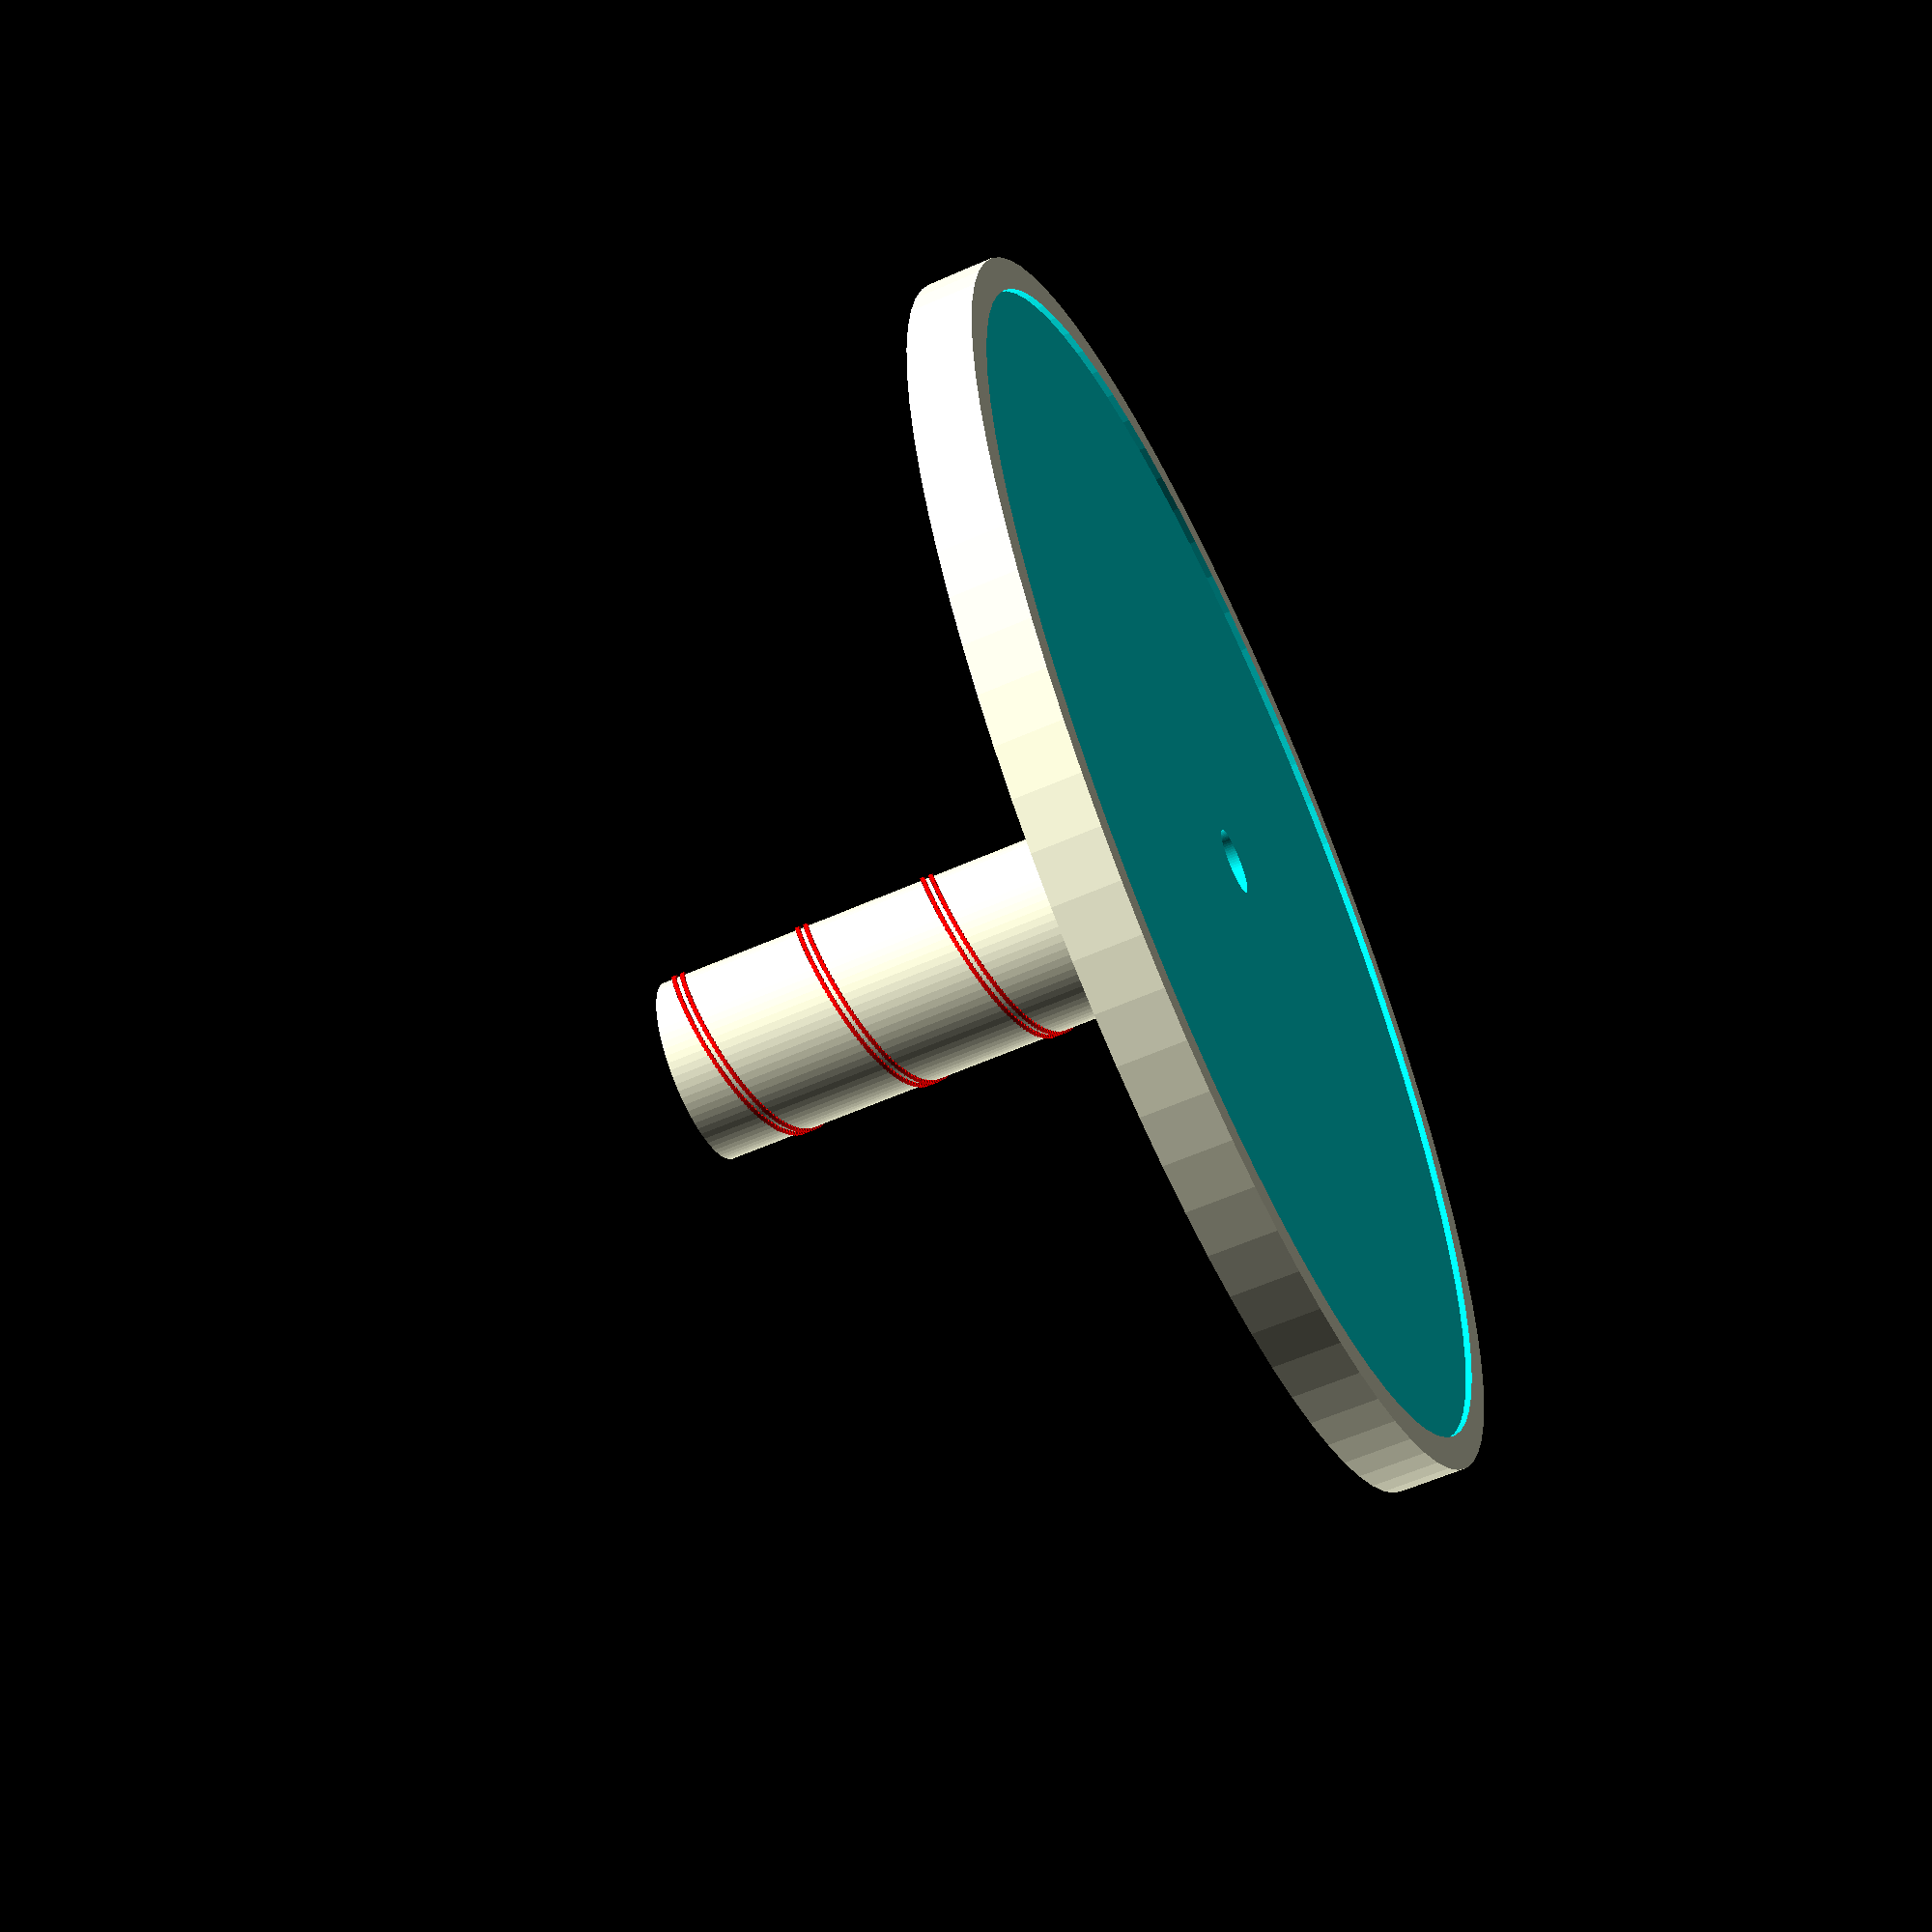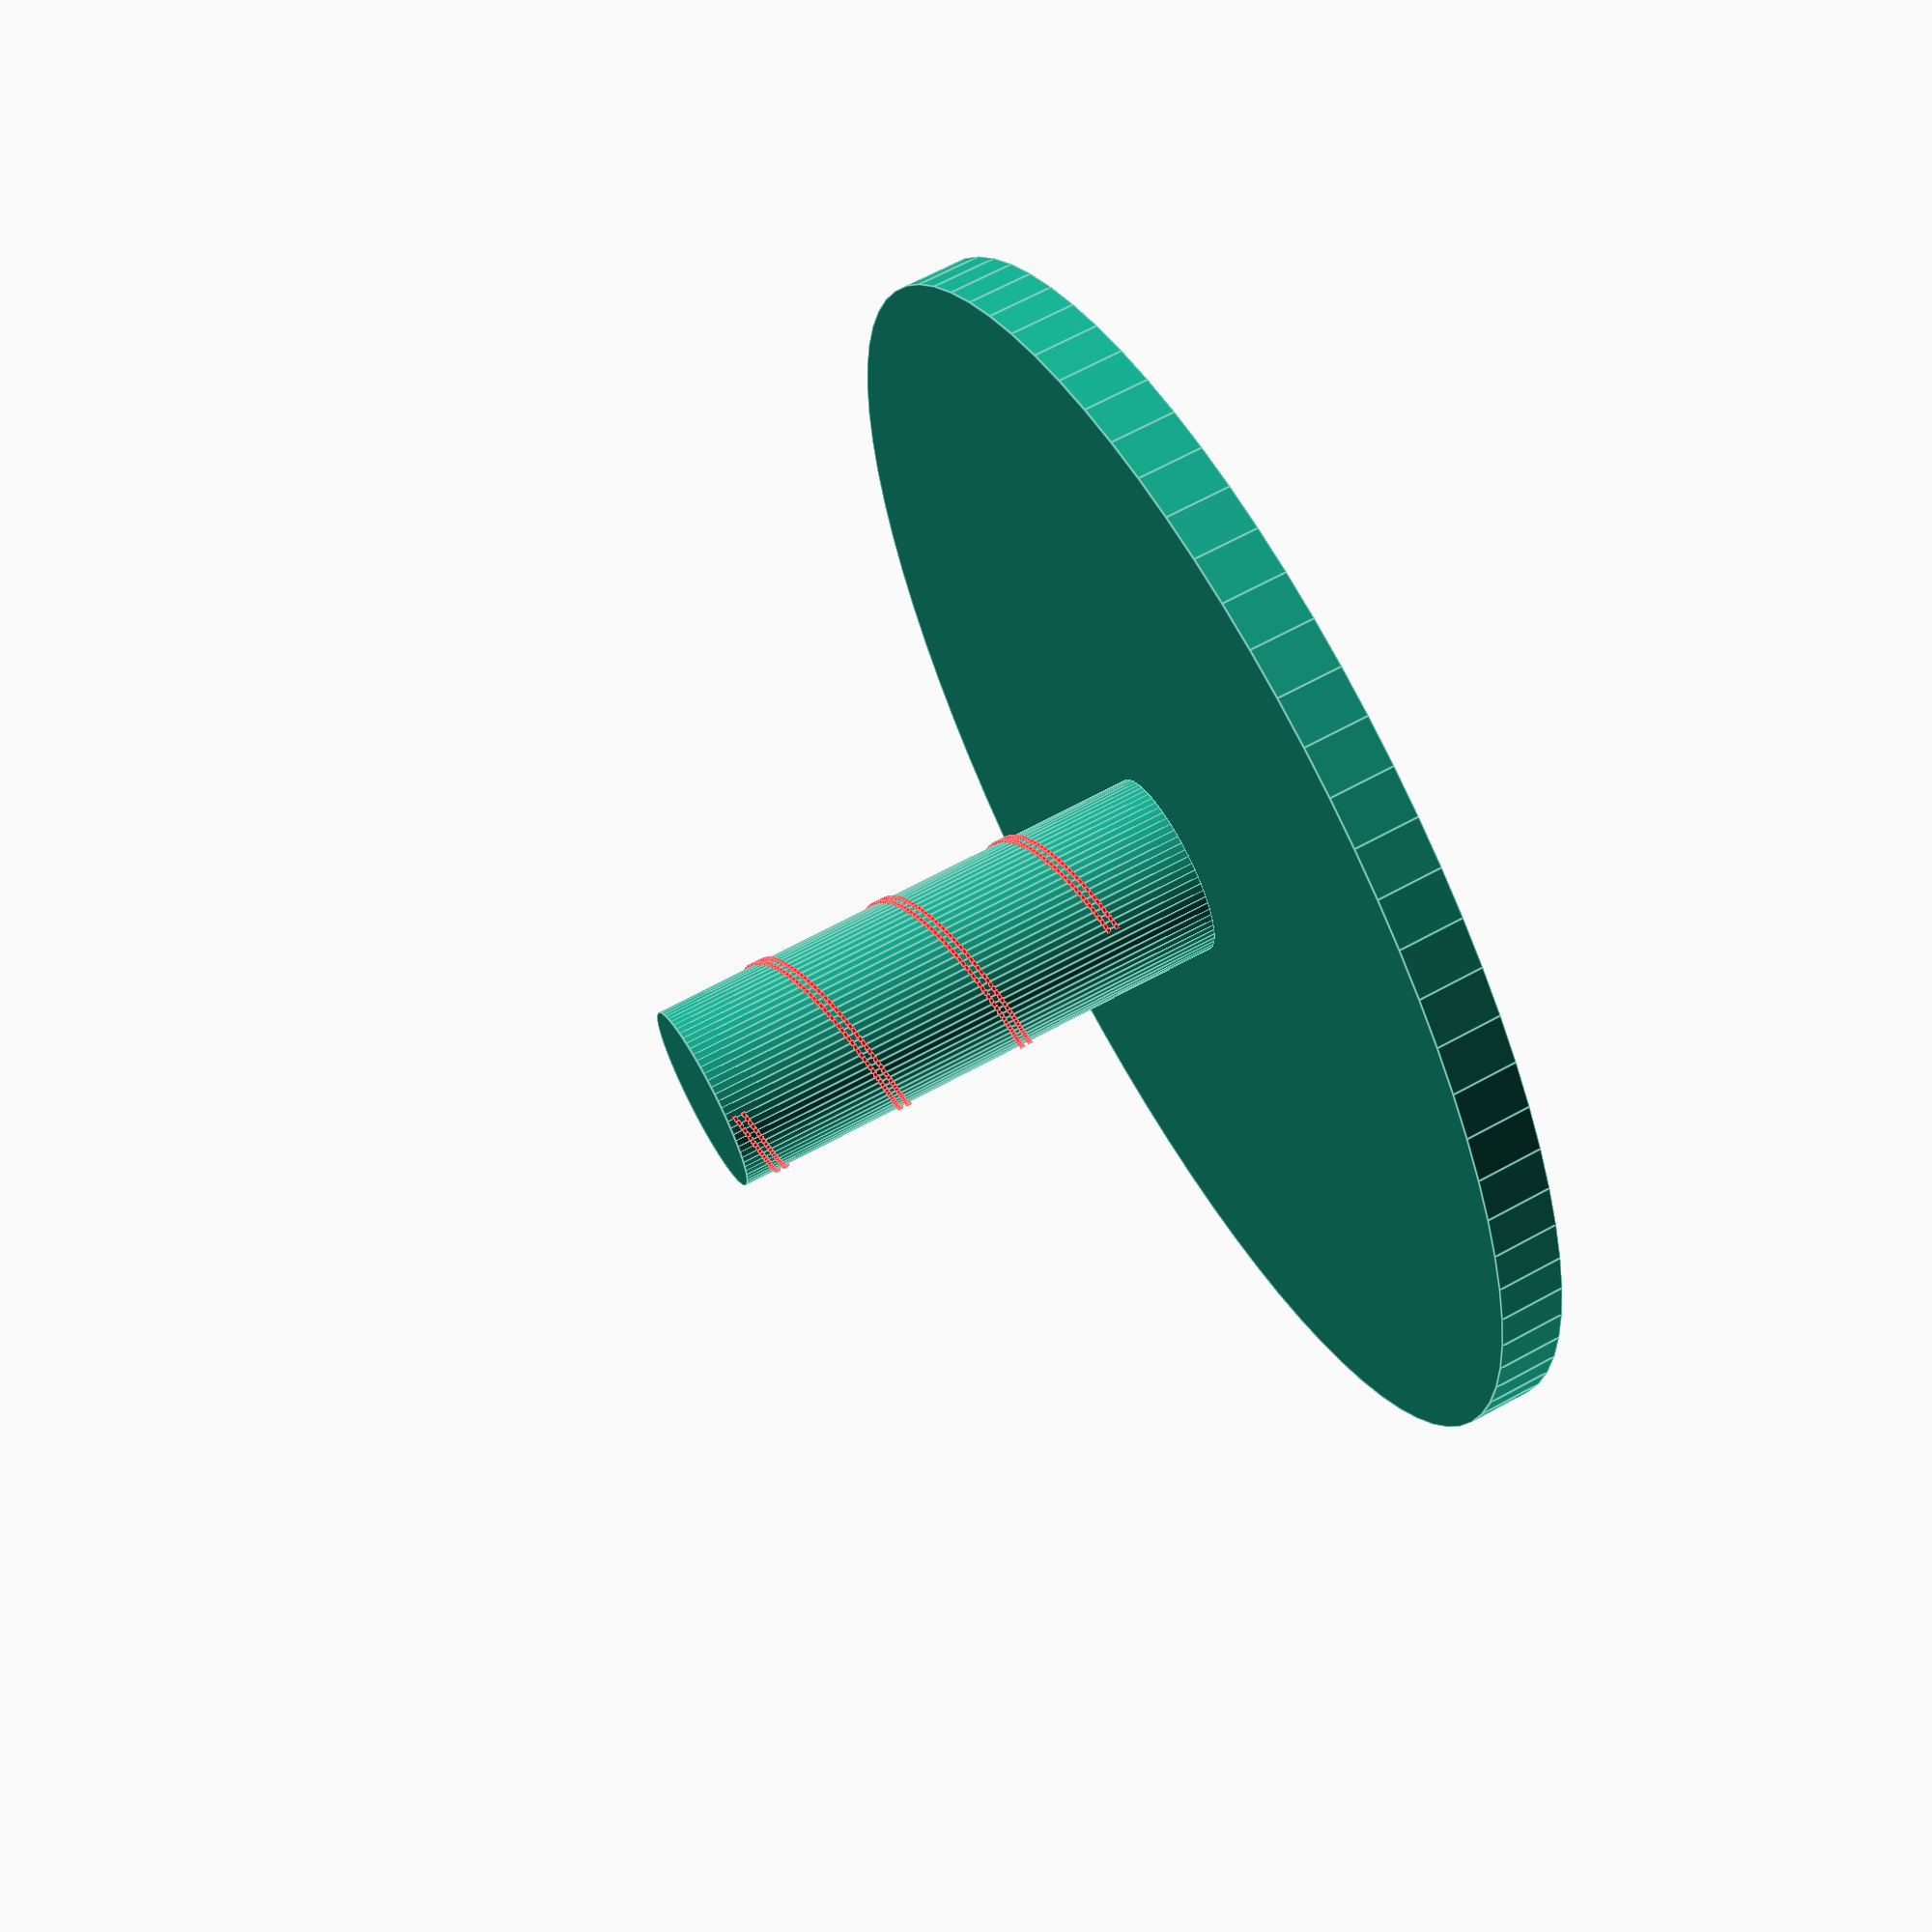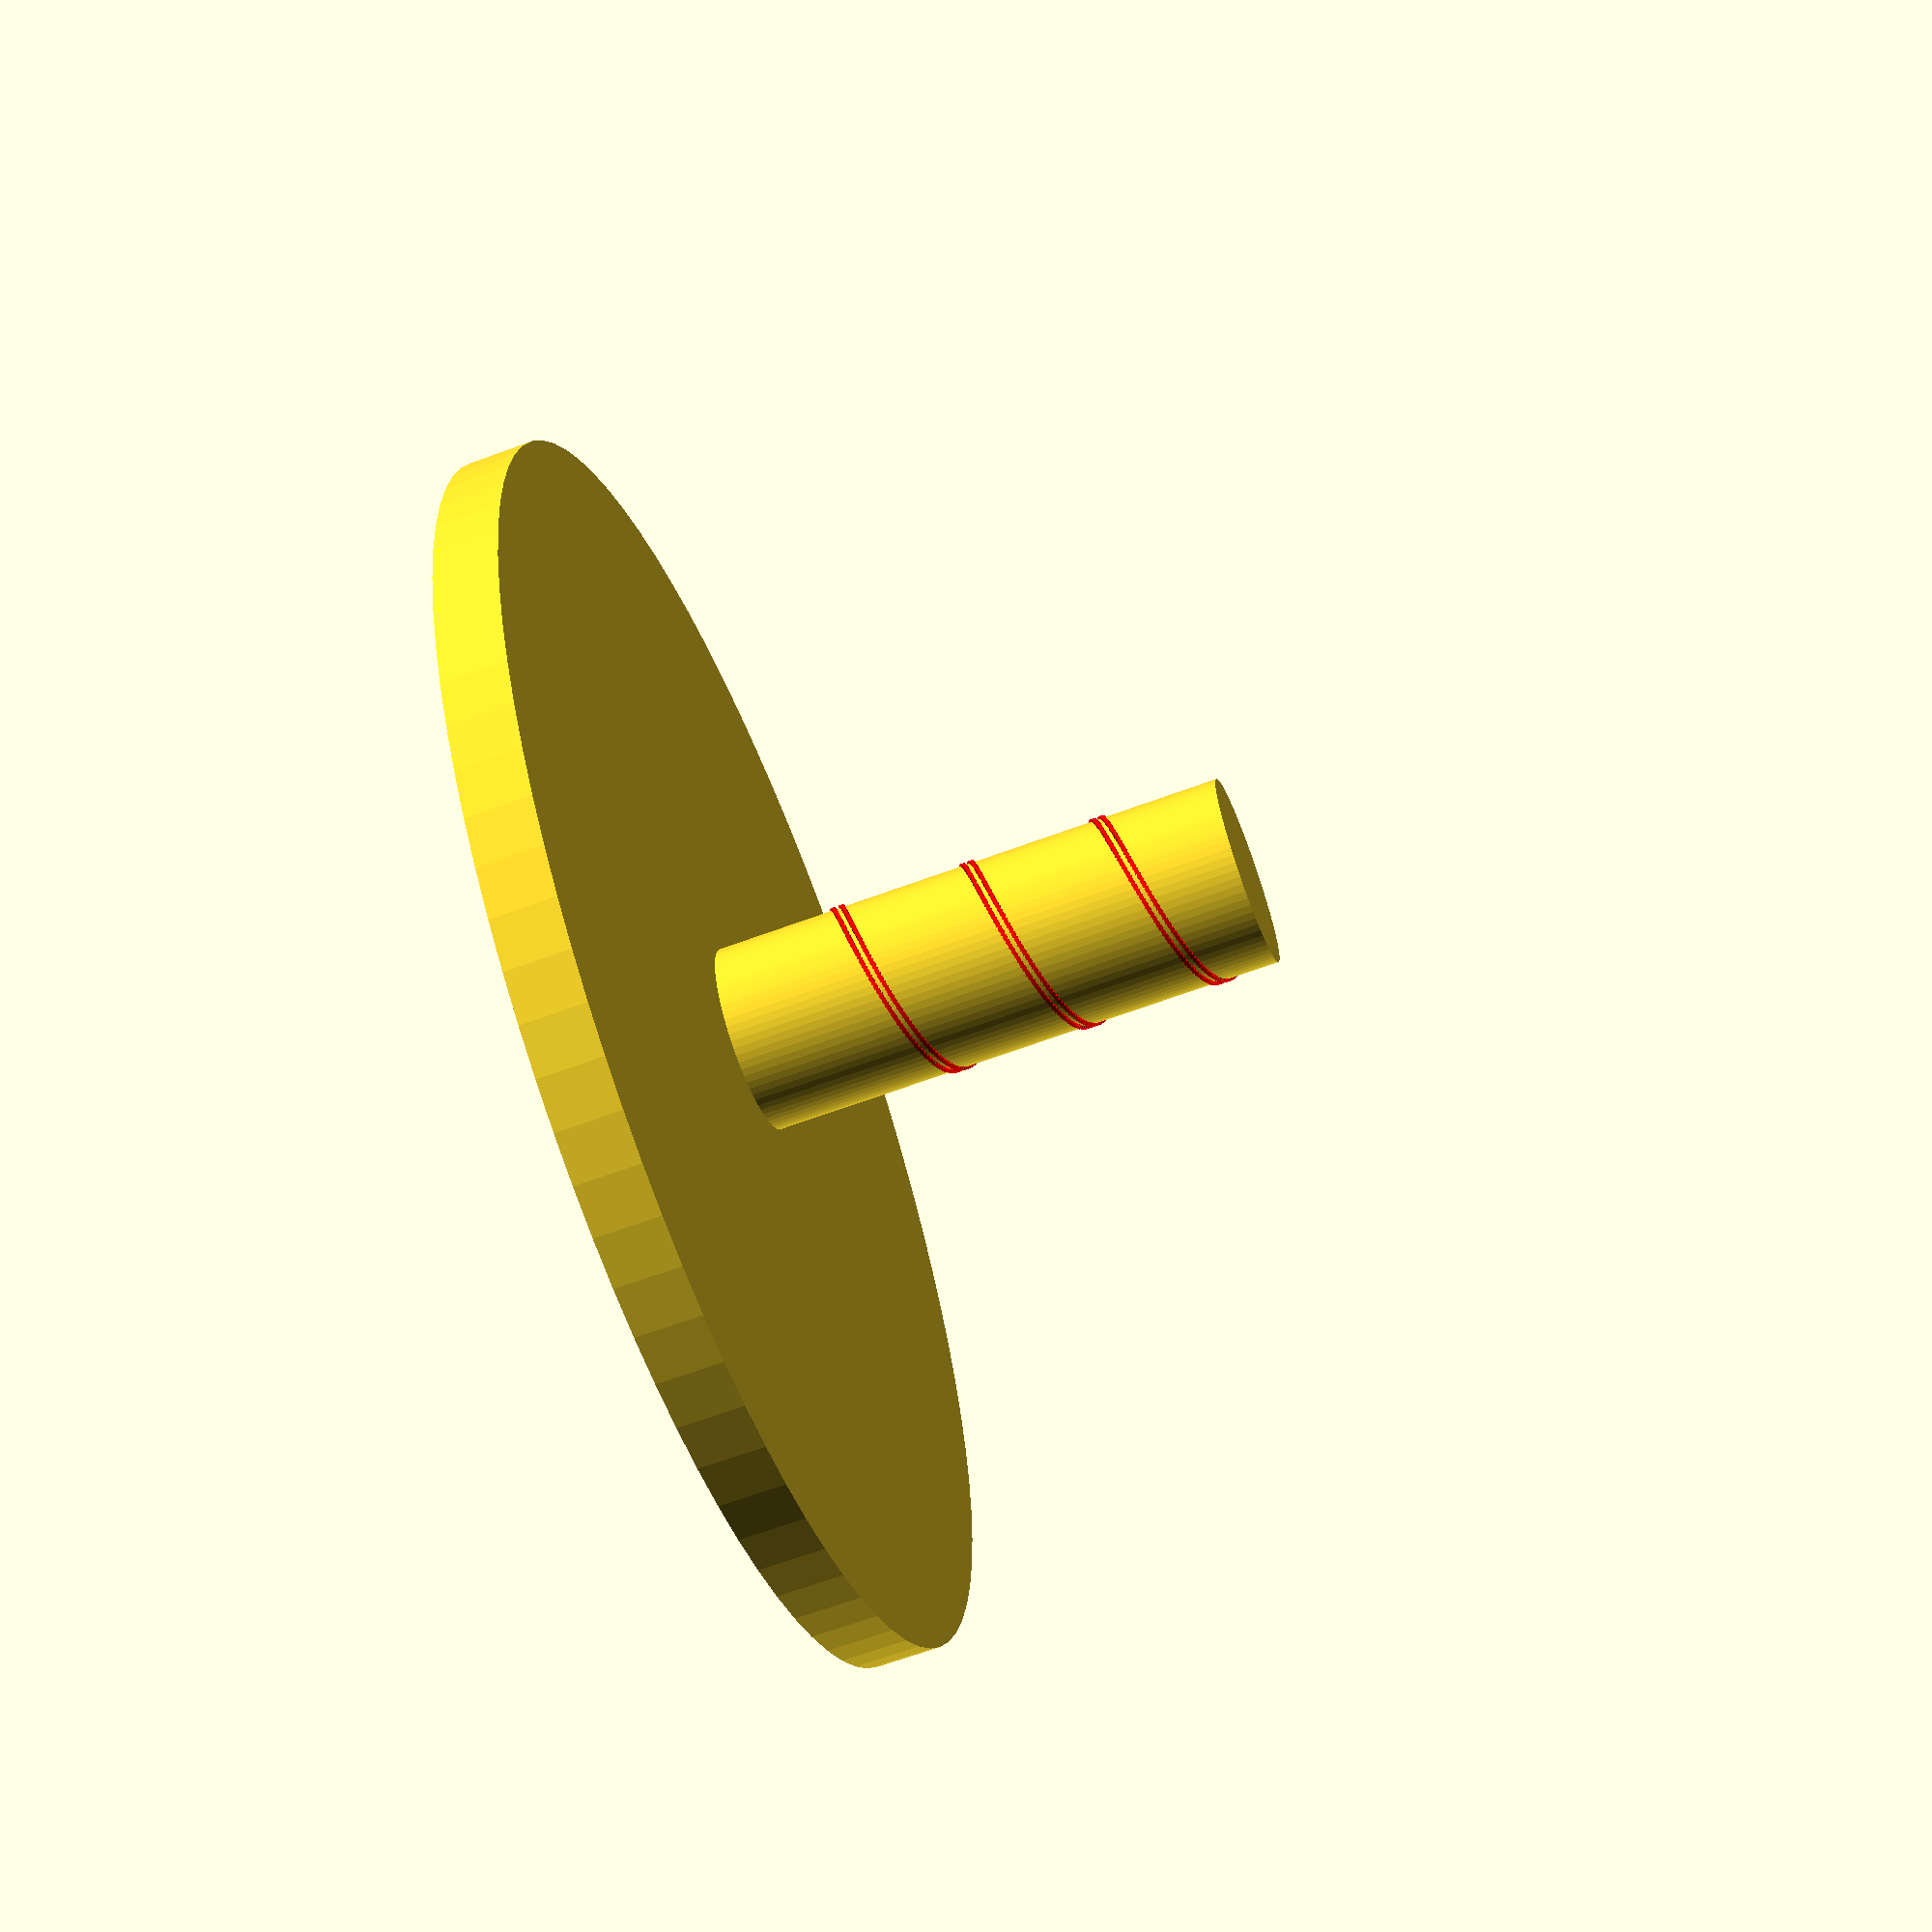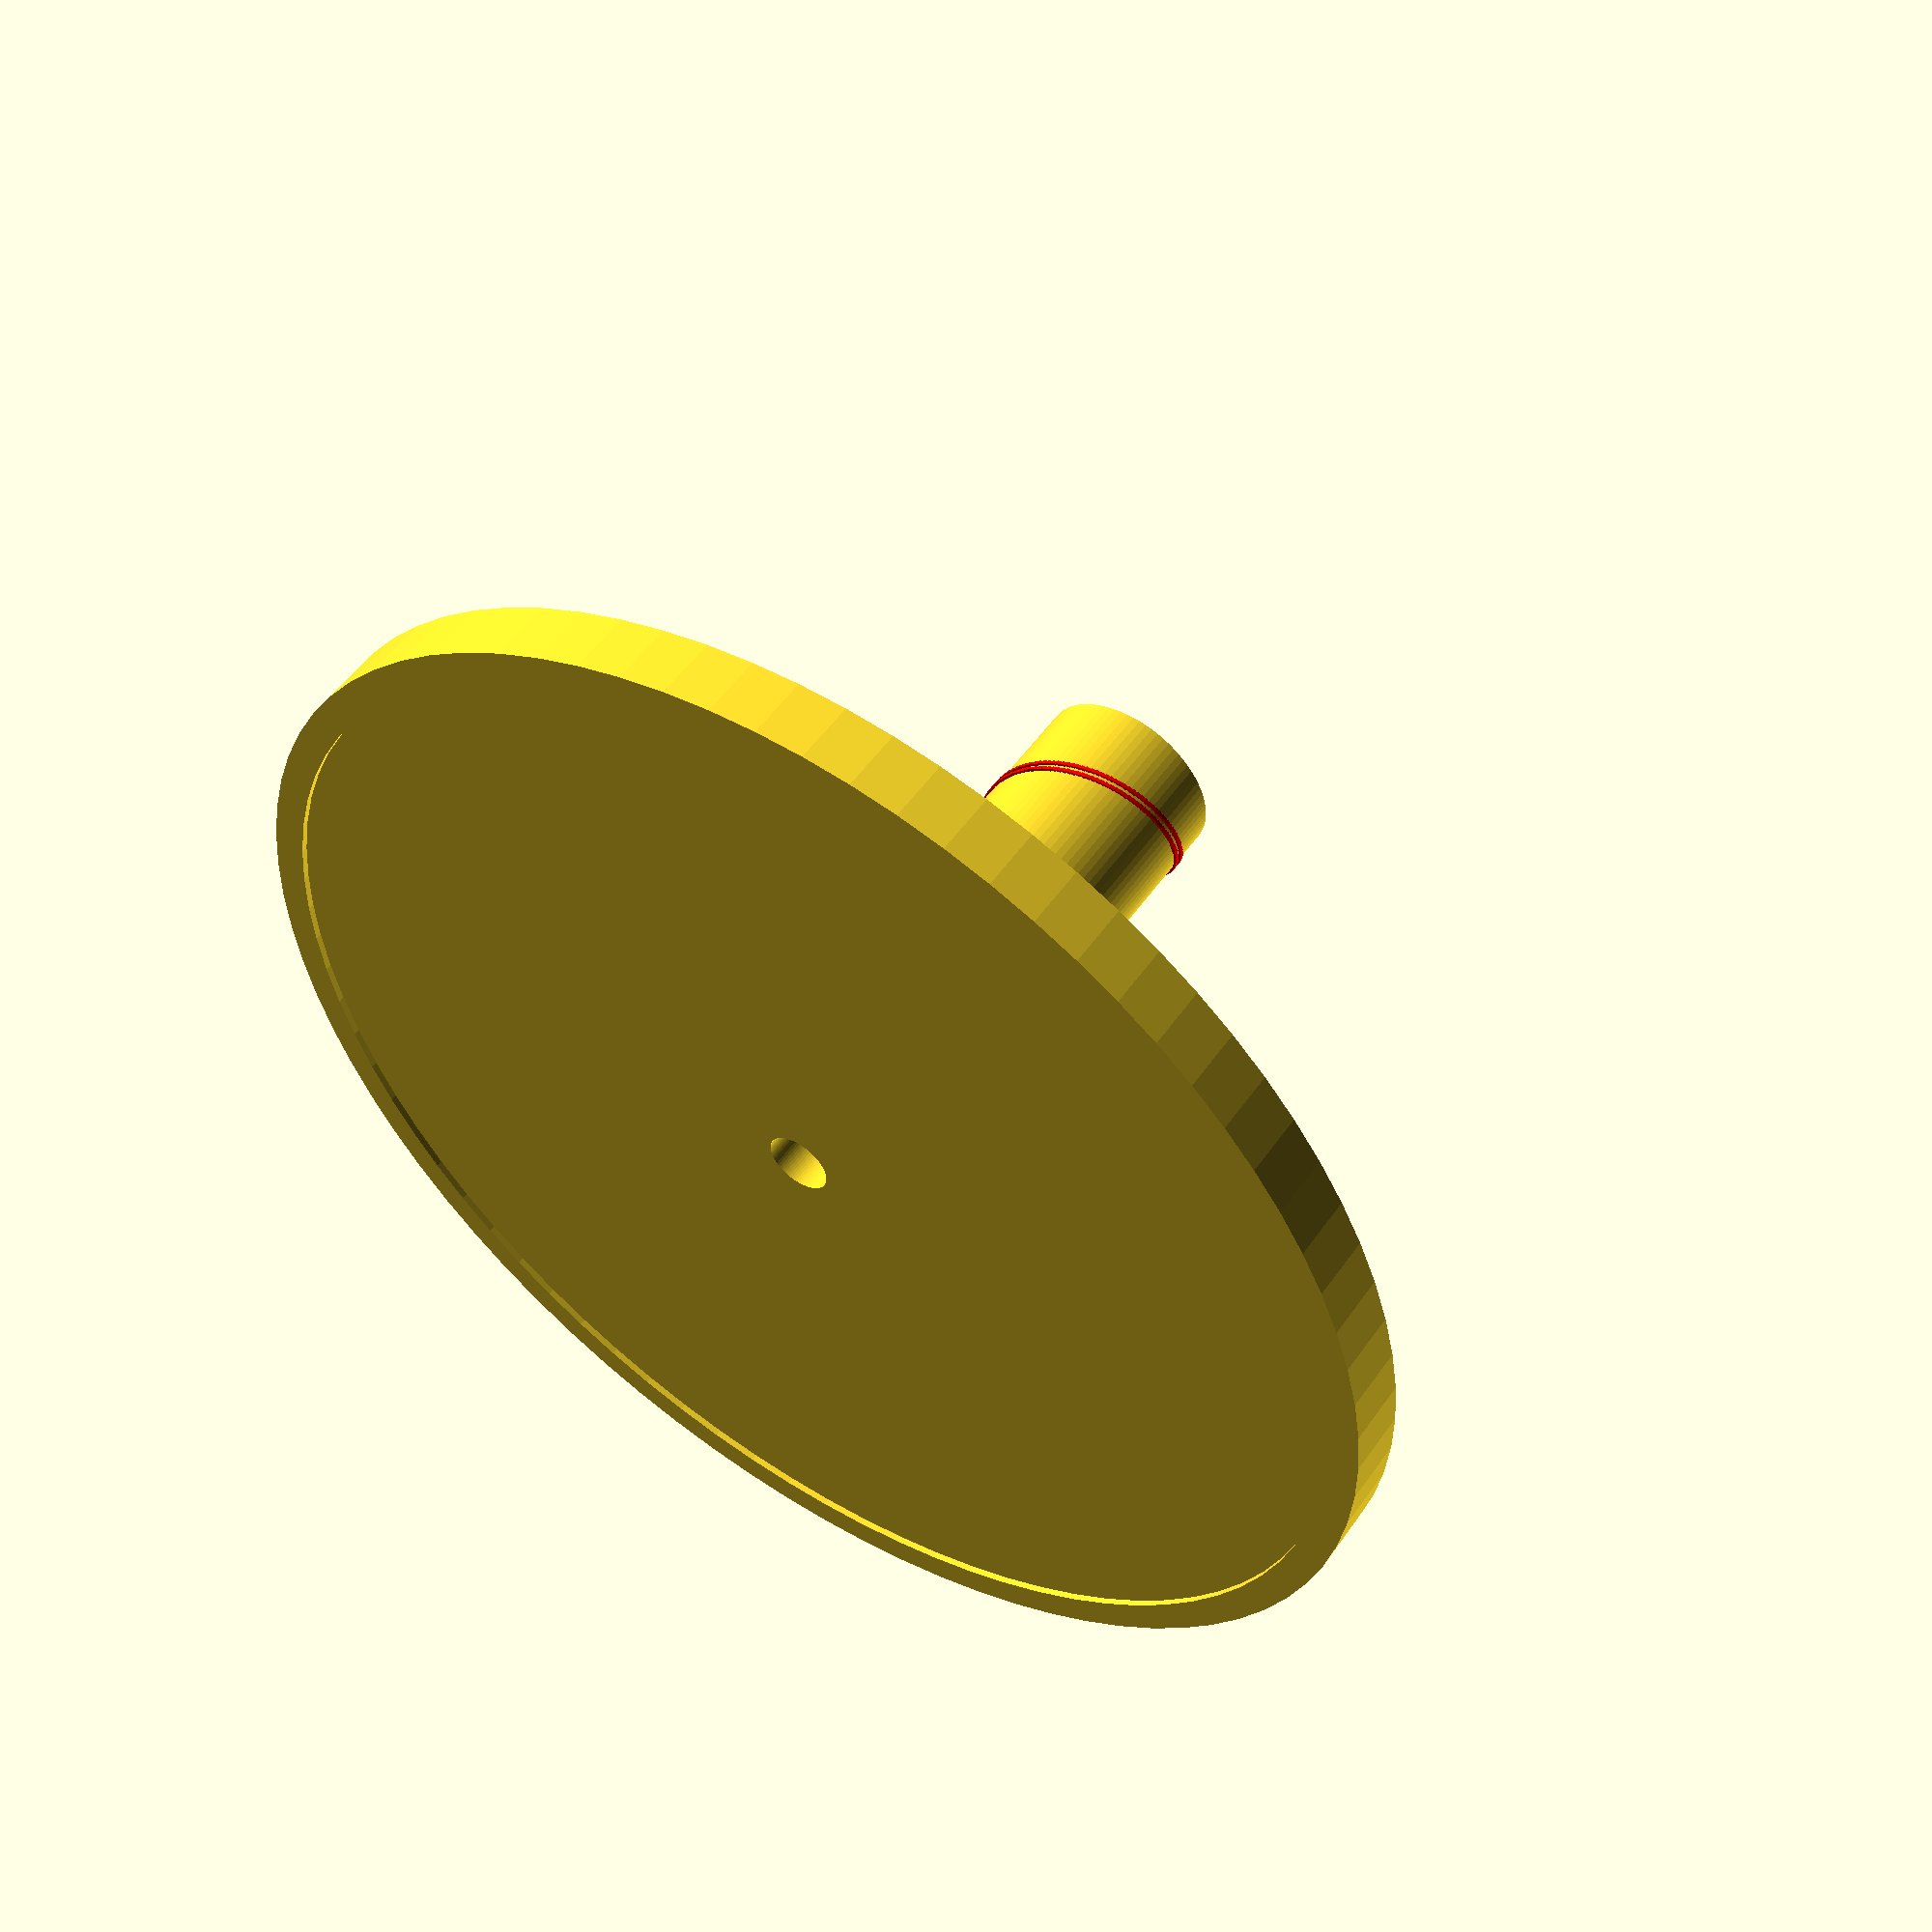
<openscad>
$fn=80;

h=80;              // pipe height

turns = 3;         // number of coil turns
pitch = 20.9;       // turn spacing (actual vertical distance between centers)
start = 25;         // distance from bottom to first element

pipe_d = 28.9;      // pipe external diameter
thick = 5;          // pipe thickness

step_wid = 0.8;     // step width
step_hei = 0.6;     // step height (height of wire holder)
step_ext = 0.4;     // step protrusion
wire_width = 1.35;  // distance between steps

dir = 1;            // 1 for RHCP, -1 for LHCP

base_d = 192;       // base diameter
base_thi = 10;      // base thickness (10mm)
bump_height = 5;    // bump thickness around the edges (5mm) for protrusion (غطاء القنينة)
hole_d = 10;         // hole diameter in the base

step_angle = 3;     // angle step for wire holders

e=0.01;

module helix(){

    // base - circular with hole in center and bump around edges like a bottle cap
    difference() {
        // base circle (without the bump)
        cylinder(d=base_d, h=base_thi);  // القاعدة الأساسية
        
        // hole in the center of the base (moved slightly to be centered)
        translate([0,0,0])
        cylinder(d=hole_d, h=base_thi + 1);  // الحفرة في المنتصف
        
        // create the hollow in the middle (bottom side) but after the main pipe
        translate([0, 0, -base_thi - 1]) // وضع التفريغ أسفل القاعدة بعد الأنبوب
        cylinder(d=base_d - 10, h=base_thi + 2);  // التفريغ في الوسط بعد الأنبوب الرئيسي

        // bump around the edges like a bottle cap (protruding downwards with a curve) after the pipe starts
        translate([0, 0, -bump_height - base_thi])  // تحريك البروز للأسفل بعد بداية الأنبوب
        cylinder(d=base_d - 10, h=bump_height );  // البروز في الحواف بأسلوب غطاء القنينة
    }

    // main pipe (now starts after the base thickness of 10mm)
    difference() {
        translate([0, 0, base_thi])  // تحريك الأنبوب ليبدأ بعد 10 ملم من الأسفل
        cylinder(d=pipe_d,h=h);  // الأنبوب الرئيسي
        translate([0,0,-e])
            cylinder(d=pipe_d-2*thick,h=h+2*e);  // التخلص من الجزء الداخلي للأنبوب
    }

    // wire holders
    for(t = [0:1]) {
        ang = dir==1?22.5:-67.5;
        color("red")
        for( i = [0:step_angle:turns*360] ) { 
            rotate([0,0,dir*i+ang])
            translate([pipe_d/2,0,(pitch*i/360) + start + wire_width*t - step_hei/2])
            rotate([0,90,0])
            cube([step_hei,step_wid,step_ext*2], center=true);   
        }
    }

    // bottom - wire ending
    translate([9.5,0,base_thi])
    difference() {
        cube([4,5,3], center=true);
        translate([-1,0,0])
        rotate([90,0,0])
        cylinder(d=1.5, h=10, center=true);
    }
}

helix();

</openscad>
<views>
elev=238.3 azim=162.4 roll=65.3 proj=p view=wireframe
elev=294.1 azim=333.0 roll=61.1 proj=p view=edges
elev=244.5 azim=112.0 roll=249.4 proj=p view=wireframe
elev=127.8 azim=271.8 roll=326.1 proj=p view=wireframe
</views>
